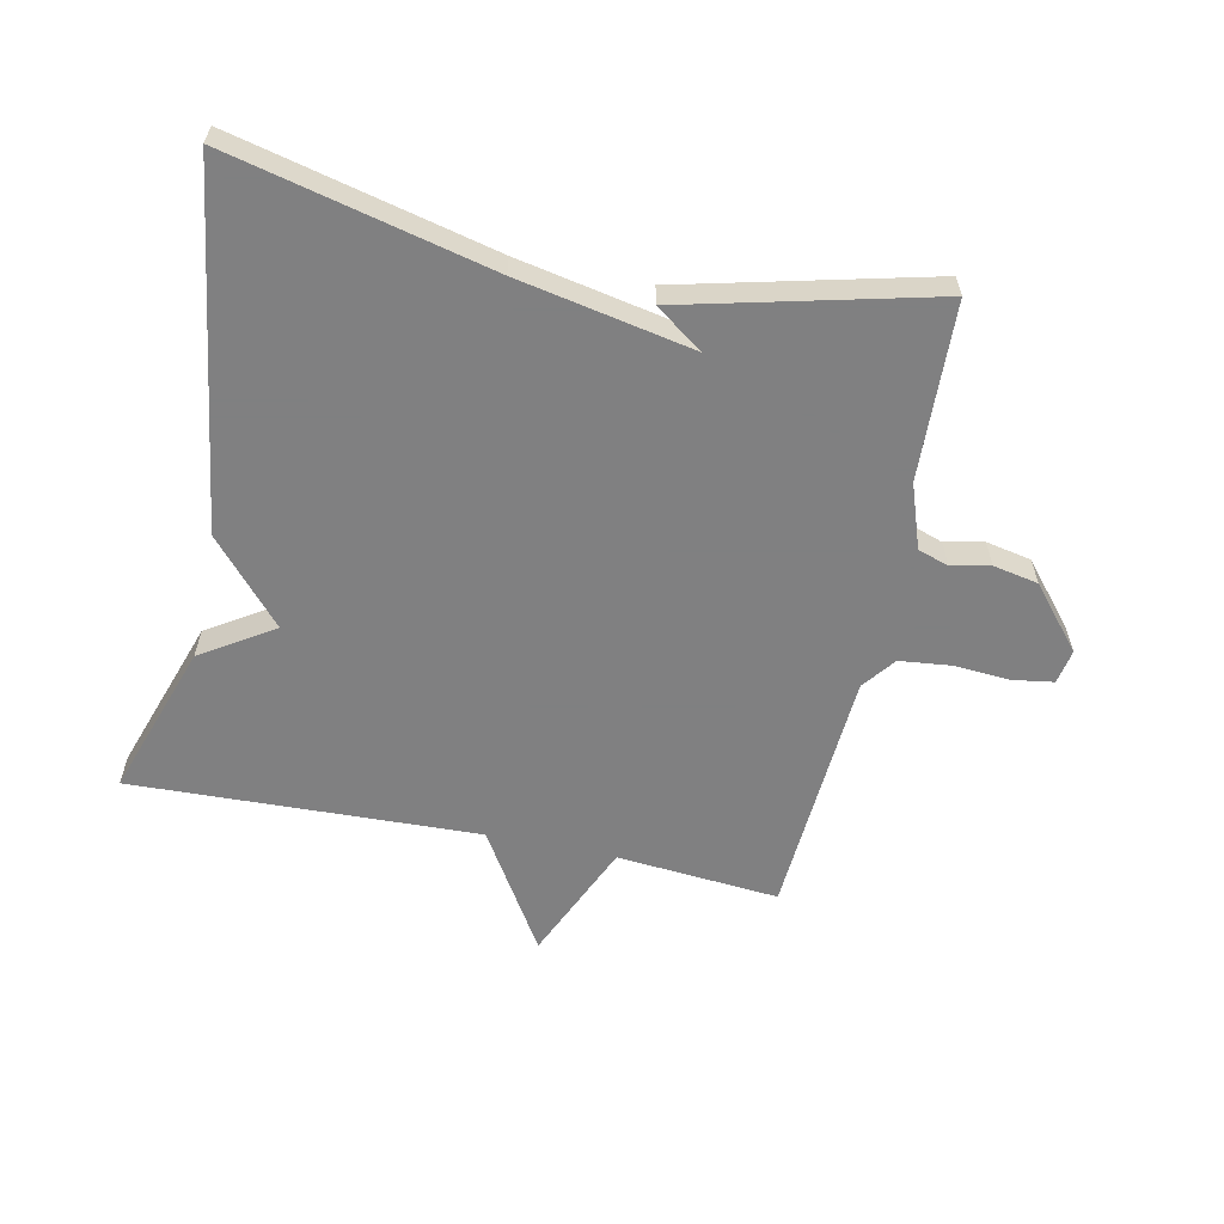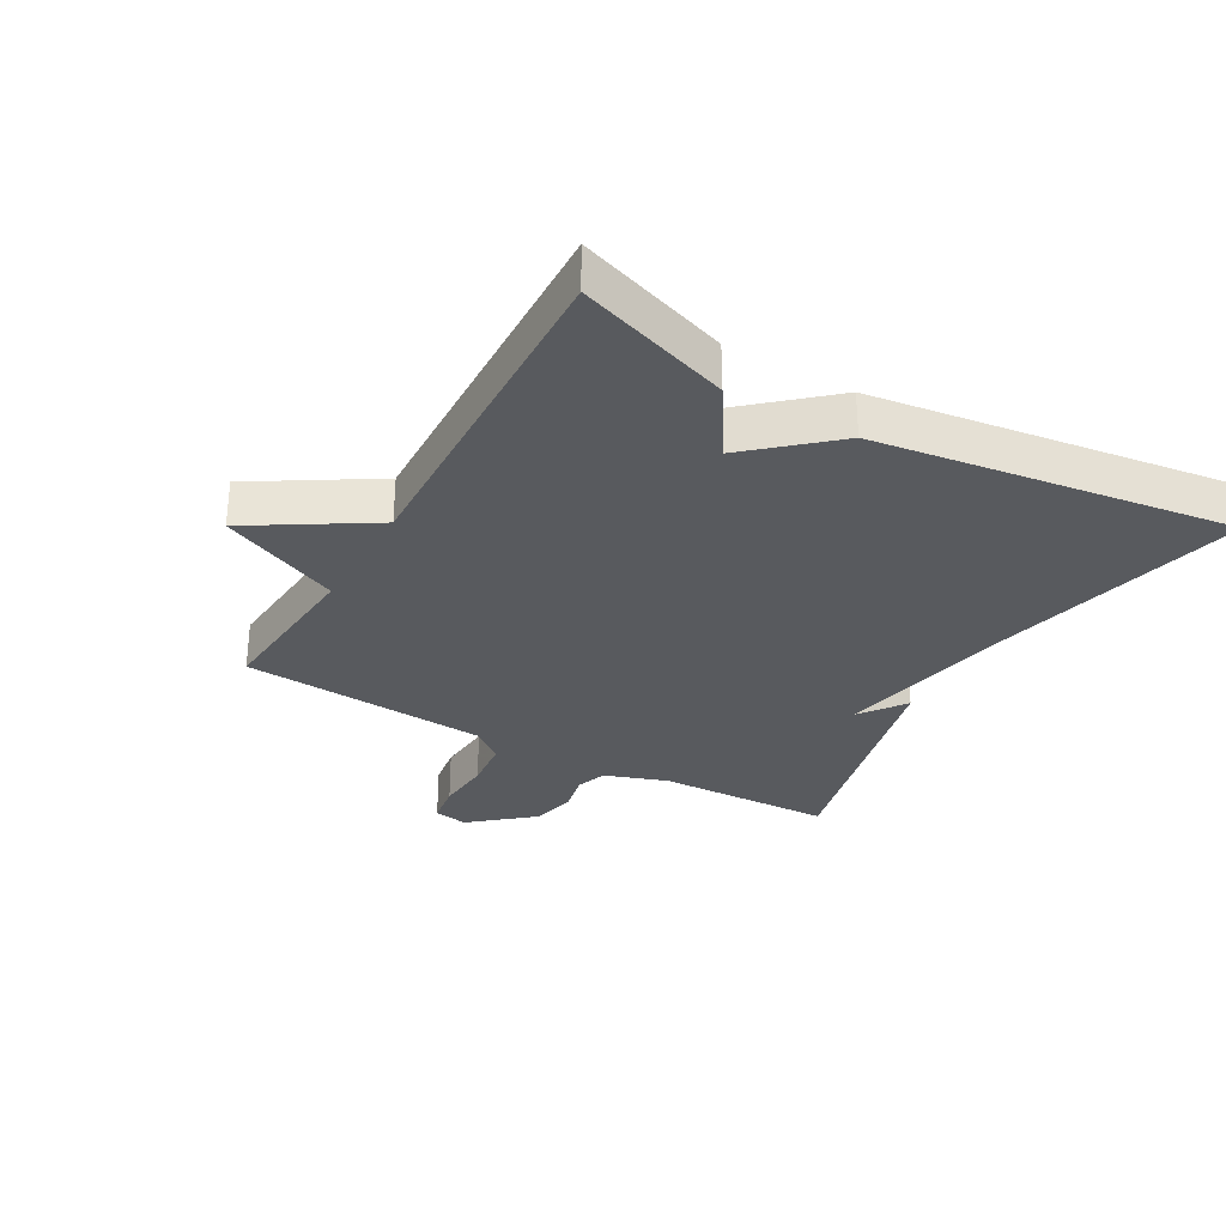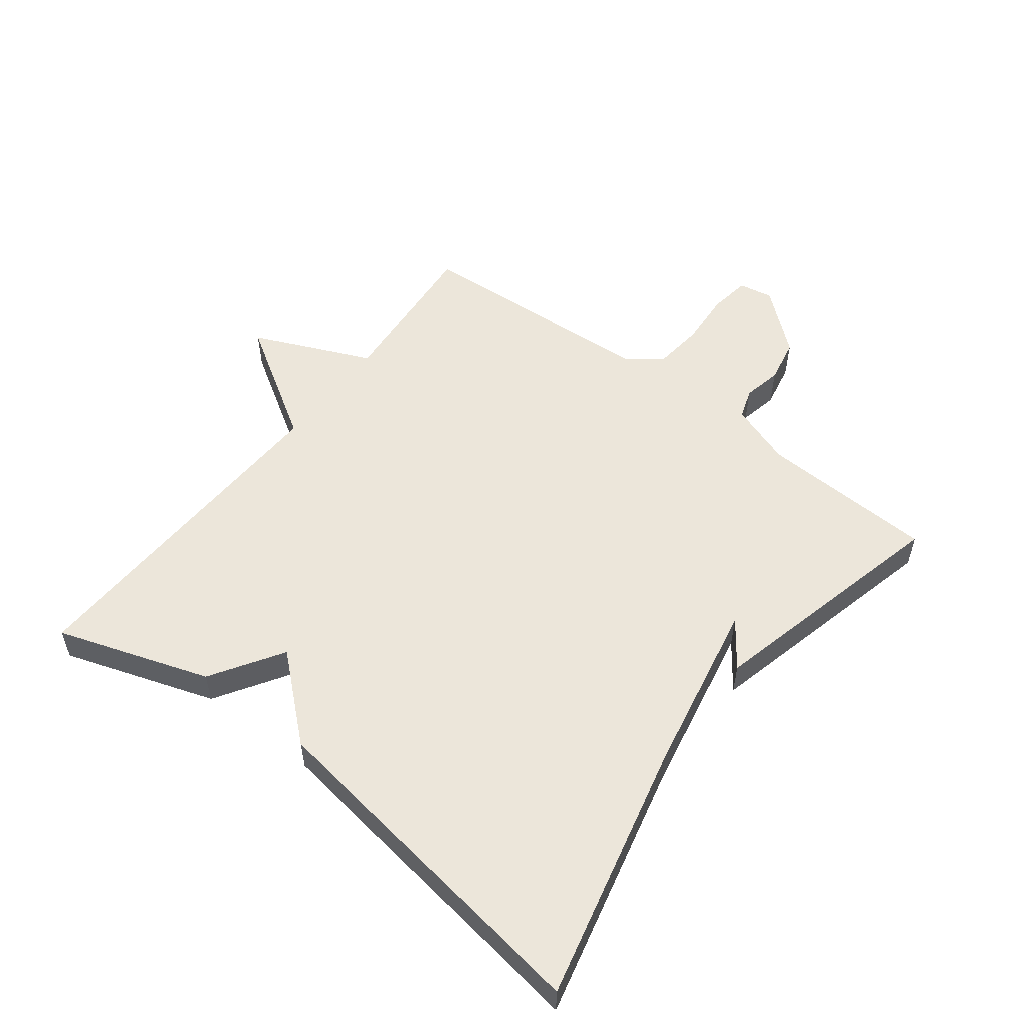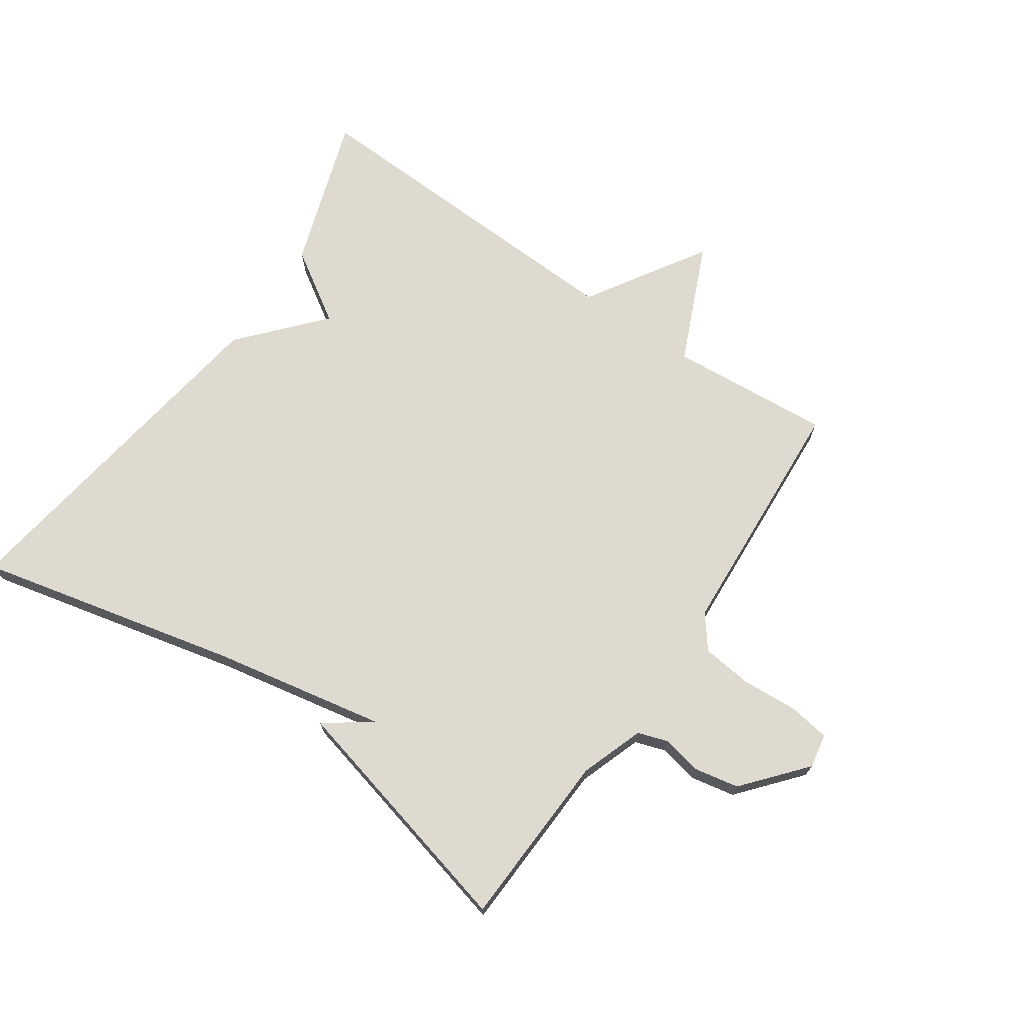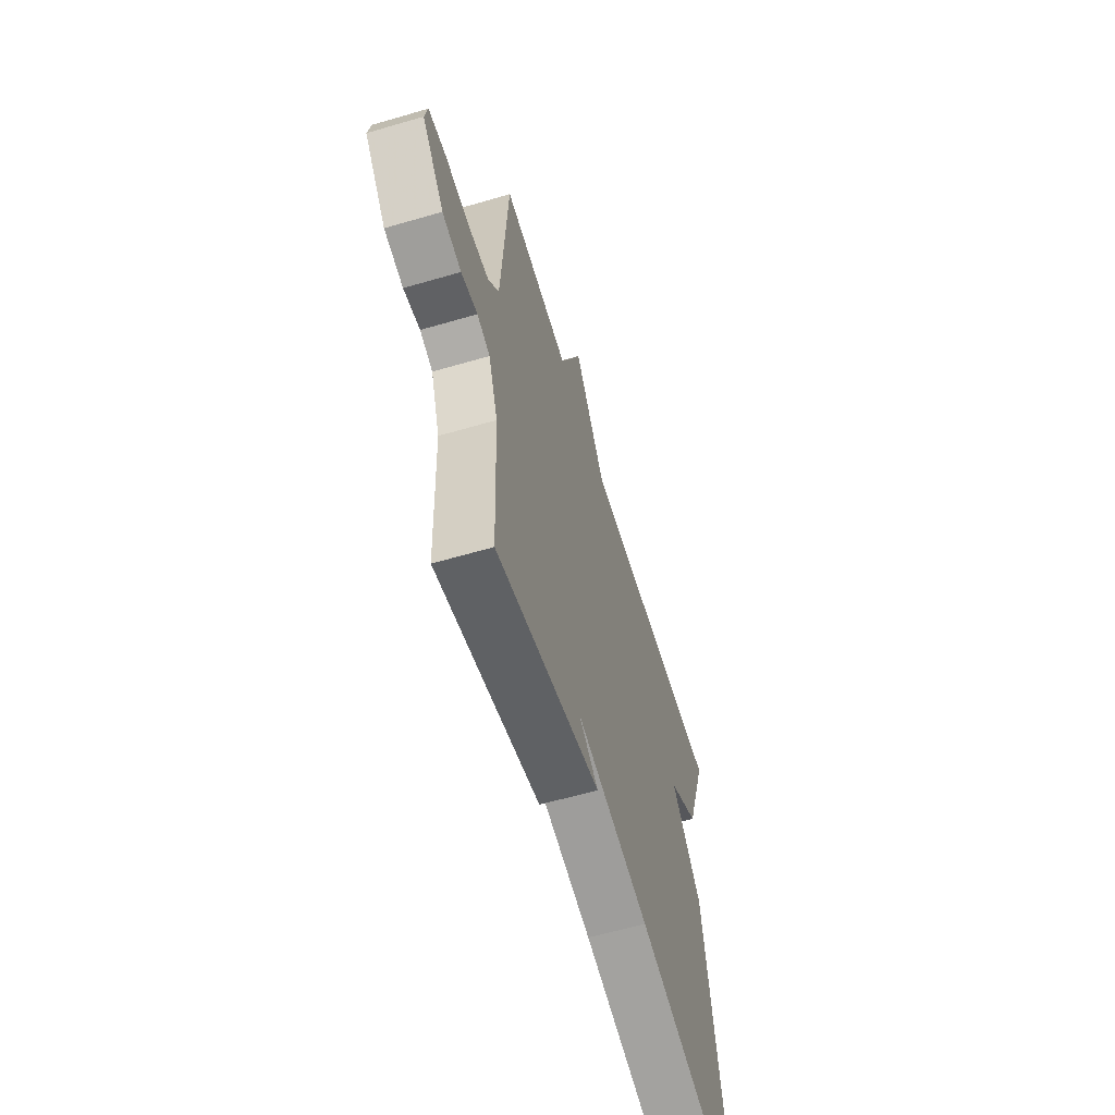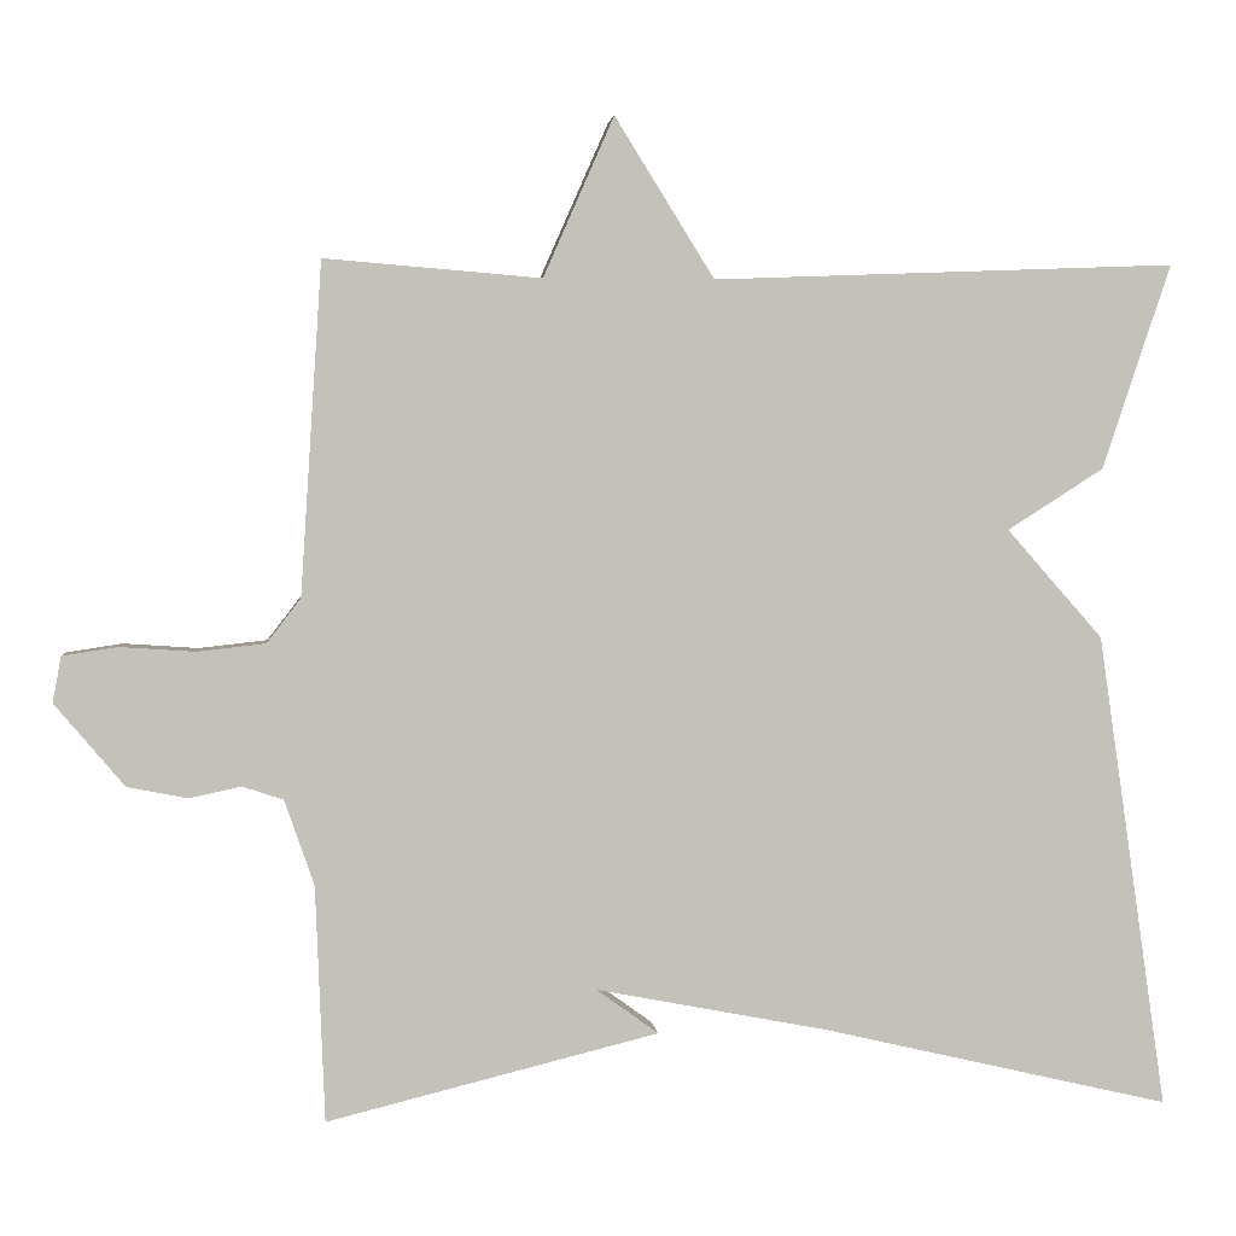
<metadata>
{"format":"obj","ext":"obj","renderer":"f3d","projection":"perspective","resolution":1024,"background":"white","views":[{"elev":-60.0,"azim":168.0,"up":"+Y"},{"elev":-30.8,"azim":60.2,"up":"+Y"},{"elev":54.4,"azim":127.5,"up":"+Y"},{"elev":71.0,"azim":-145.4,"up":"+Y"},{"elev":-60.6,"azim":-73.3,"up":"+Z"},{"elev":2.8,"azim":-6.1,"up":"+Z"}]}
</metadata>
<code>
v -0.5 0.07 0.5
v -0.245 0.07 0.479
v -0.162 0.07 0.667
v -0.045 0.07 0.479
v 0.5 0.07 0.5
v 0.419 0.07 0.259
v 0.306 0.07 0.187
v 0.419 0.07 0.059
v 0.5 0.07 -0.5
v 0.09 0.07 -0.404
v -0.183 0.07 -0.351
v -0.11 0.07 -0.404
v -0.5 0.07 -0.5
v -0.511 0.07 -0.223
v -0.546 0.07 -0.123
v -0.594 0.07 -0.107
v -0.655 0.07 -0.12
v -0.726 0.07 -0.106
v -0.808 0.07 -0.009
v -0.798 0.07 0.045
v -0.733 0.07 0.055
v -0.645 0.07 0.049
v -0.565 0.07 0.058
v -0.525 0.07 0.11
v -0.5 0 0.5
v -0.245 0 0.479
v -0.162 0 0.667
v -0.045 0 0.479
v 0.5 0 0.5
v 0.419 0 0.259
v 0.306 0 0.187
v 0.419 0 0.059
v 0.5 0 -0.5
v 0.09 0 -0.404
v -0.183 0 -0.351
v -0.11 0 -0.404
v -0.5 0 -0.5
v -0.511 0 -0.223
v -0.546 0 -0.123
v -0.594 0 -0.107
v -0.655 0 -0.12
v -0.726 0 -0.106
v -0.808 0 -0.009
v -0.798 0 0.045
v -0.733 0 0.055
v -0.645 0 0.049
v -0.565 0 0.058
v -0.525 0 0.11
f 20 21 22
f 19 20 22
f 18 19 22
f 17 18 22
f 16 17 22
f 15 16 22 23
f 14 15 23 24
f 11 12 13 14
f 24 1 2
f 14 24 2
f 11 14 2
f 10 11 2
f 9 10 2
f 8 9 2
f 7 8 2
f 4 5 6 7
f 2 3 4
f 2 4 7
f 46 45 44
f 46 44 43
f 46 43 42
f 46 42 41
f 46 41 40
f 47 46 40 39
f 48 47 39 38
f 38 37 36 35
f 26 25 48
f 26 48 38
f 26 38 35
f 26 35 34
f 26 34 33
f 26 33 32
f 26 32 31
f 31 30 29 28
f 28 27 26
f 31 28 26
f 1 25 26 2
f 2 26 27 3
f 3 27 28 4
f 4 28 29 5
f 5 29 30 6
f 6 30 31 7
f 7 31 32 8
f 8 32 33 9
f 9 33 34 10
f 10 34 35 11
f 11 35 36 12
f 12 36 37 13
f 13 37 38 14
f 14 38 39 15
f 15 39 40 16
f 16 40 41 17
f 17 41 42 18
f 18 42 43 19
f 19 43 44 20
f 20 44 45 21
f 21 45 46 22
f 22 46 47 23
f 23 47 48 24
f 24 48 25 1

</code>
